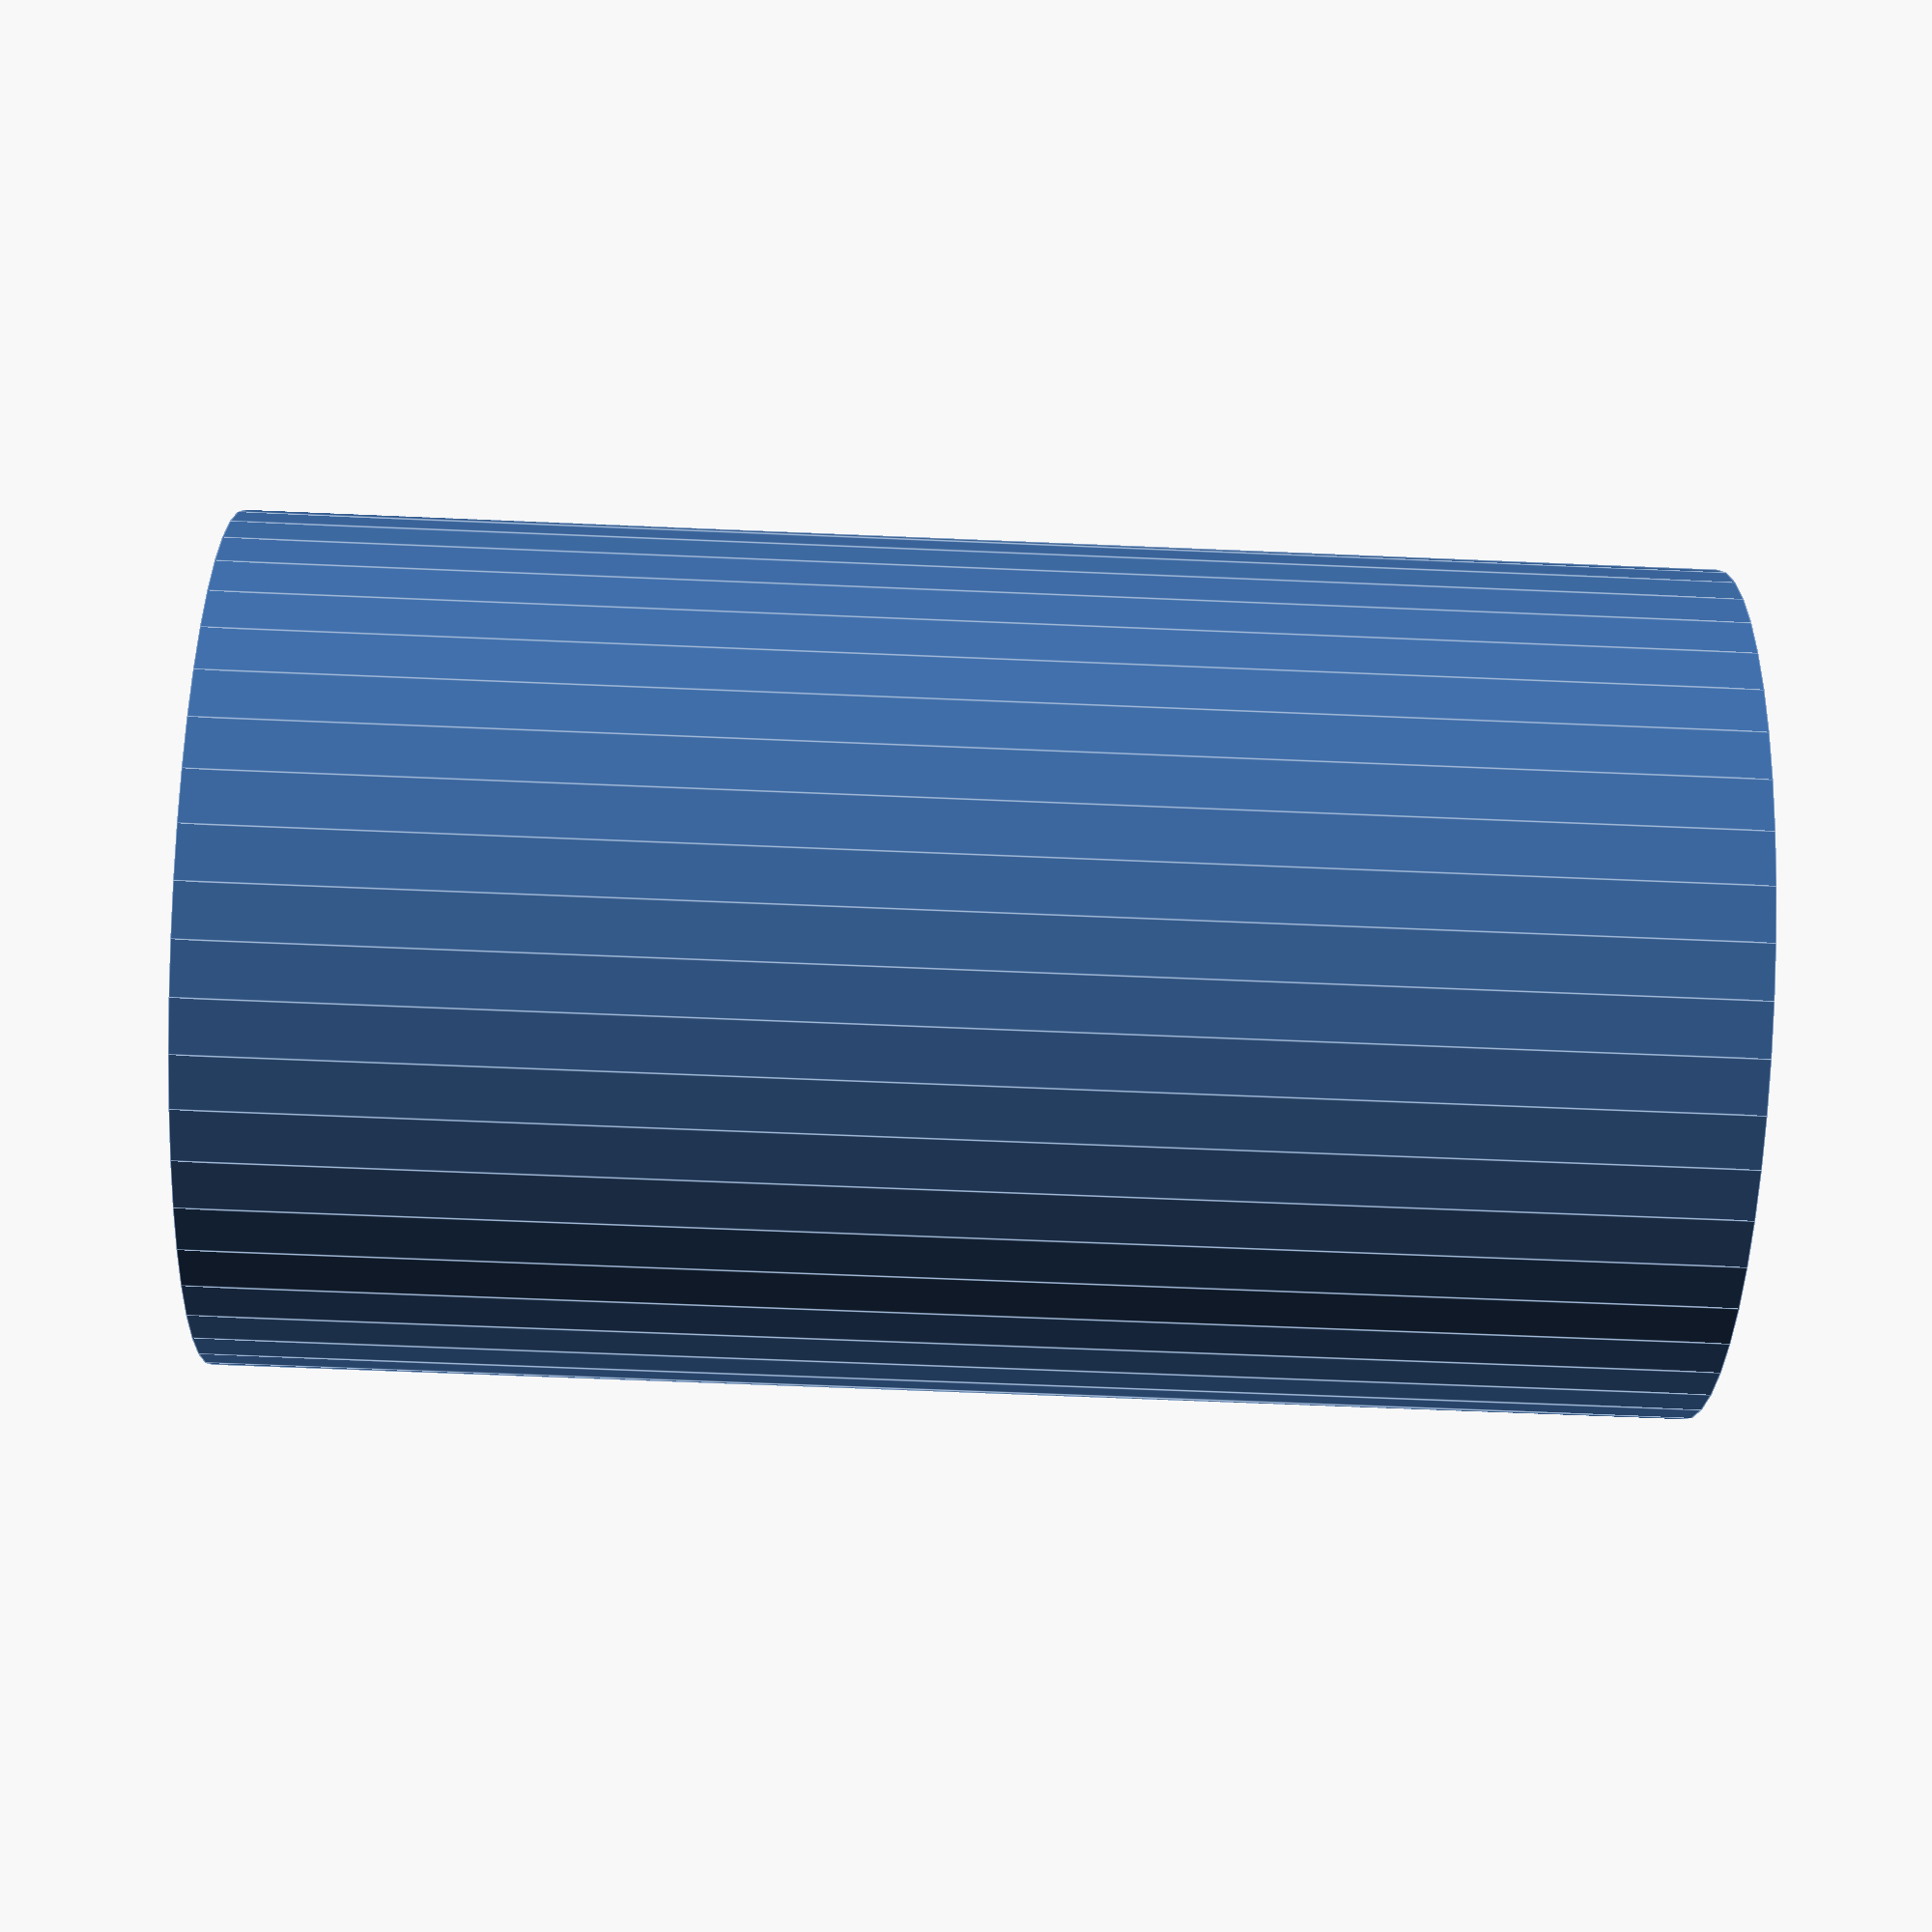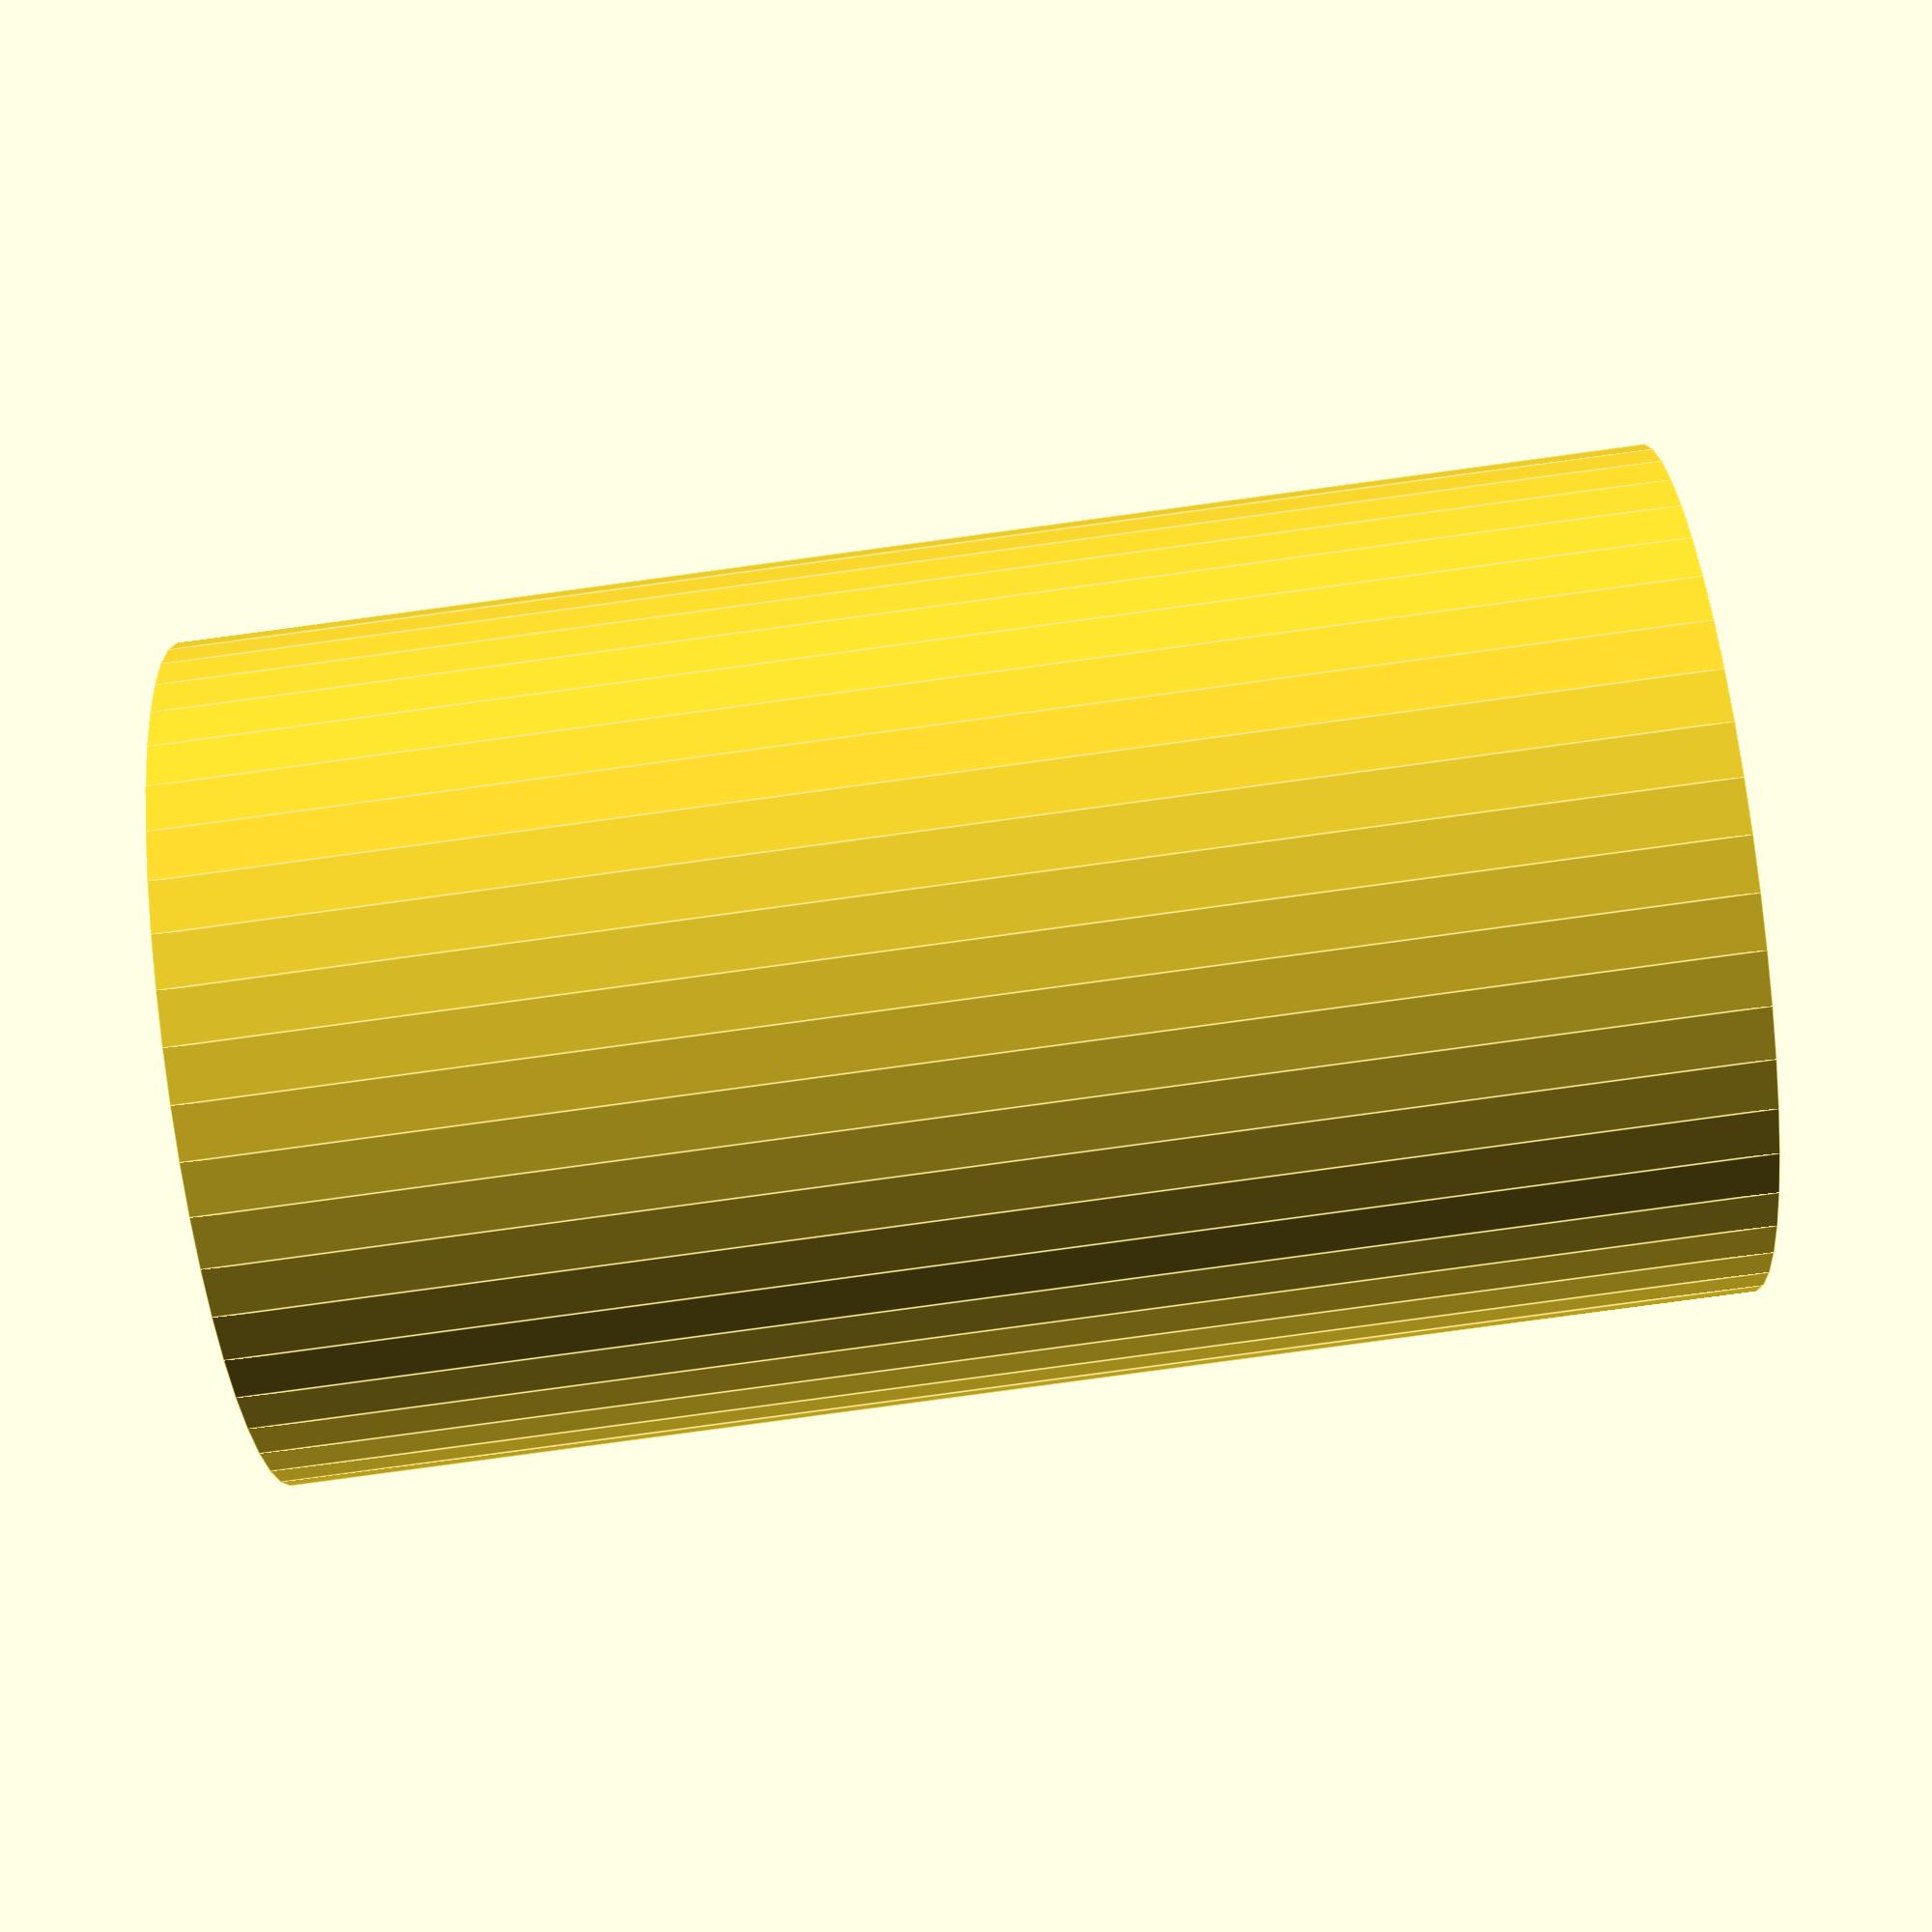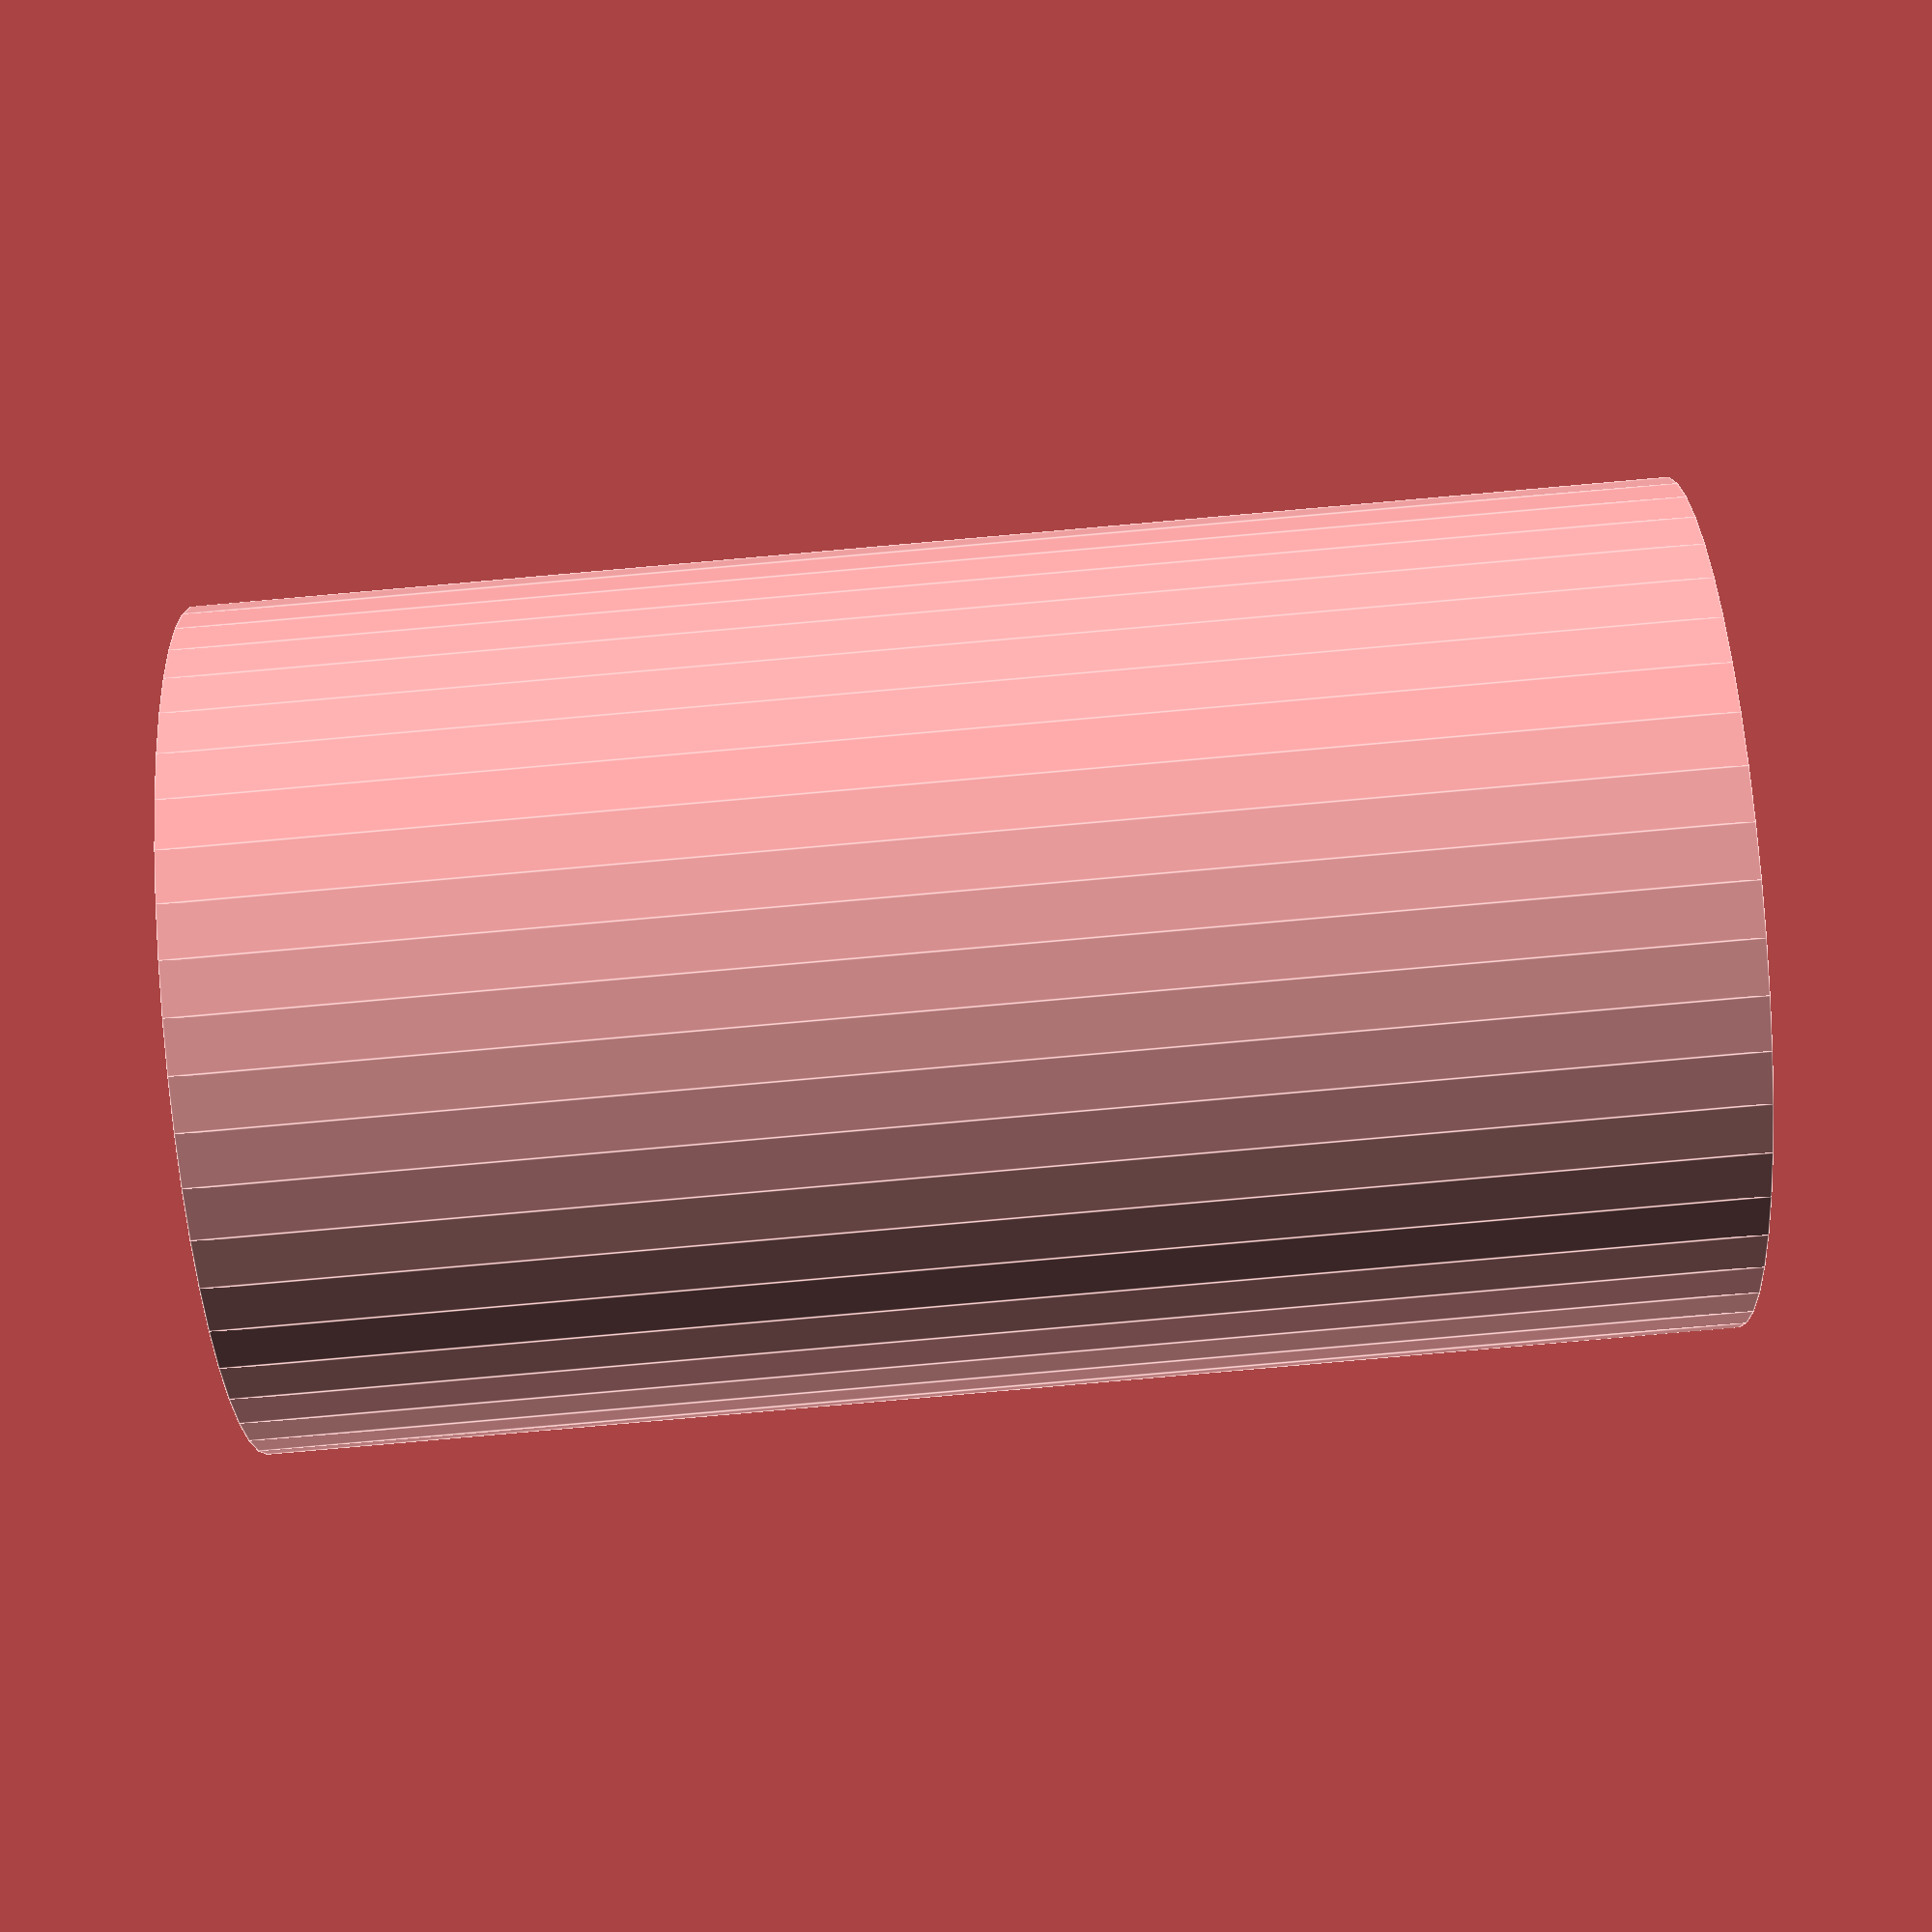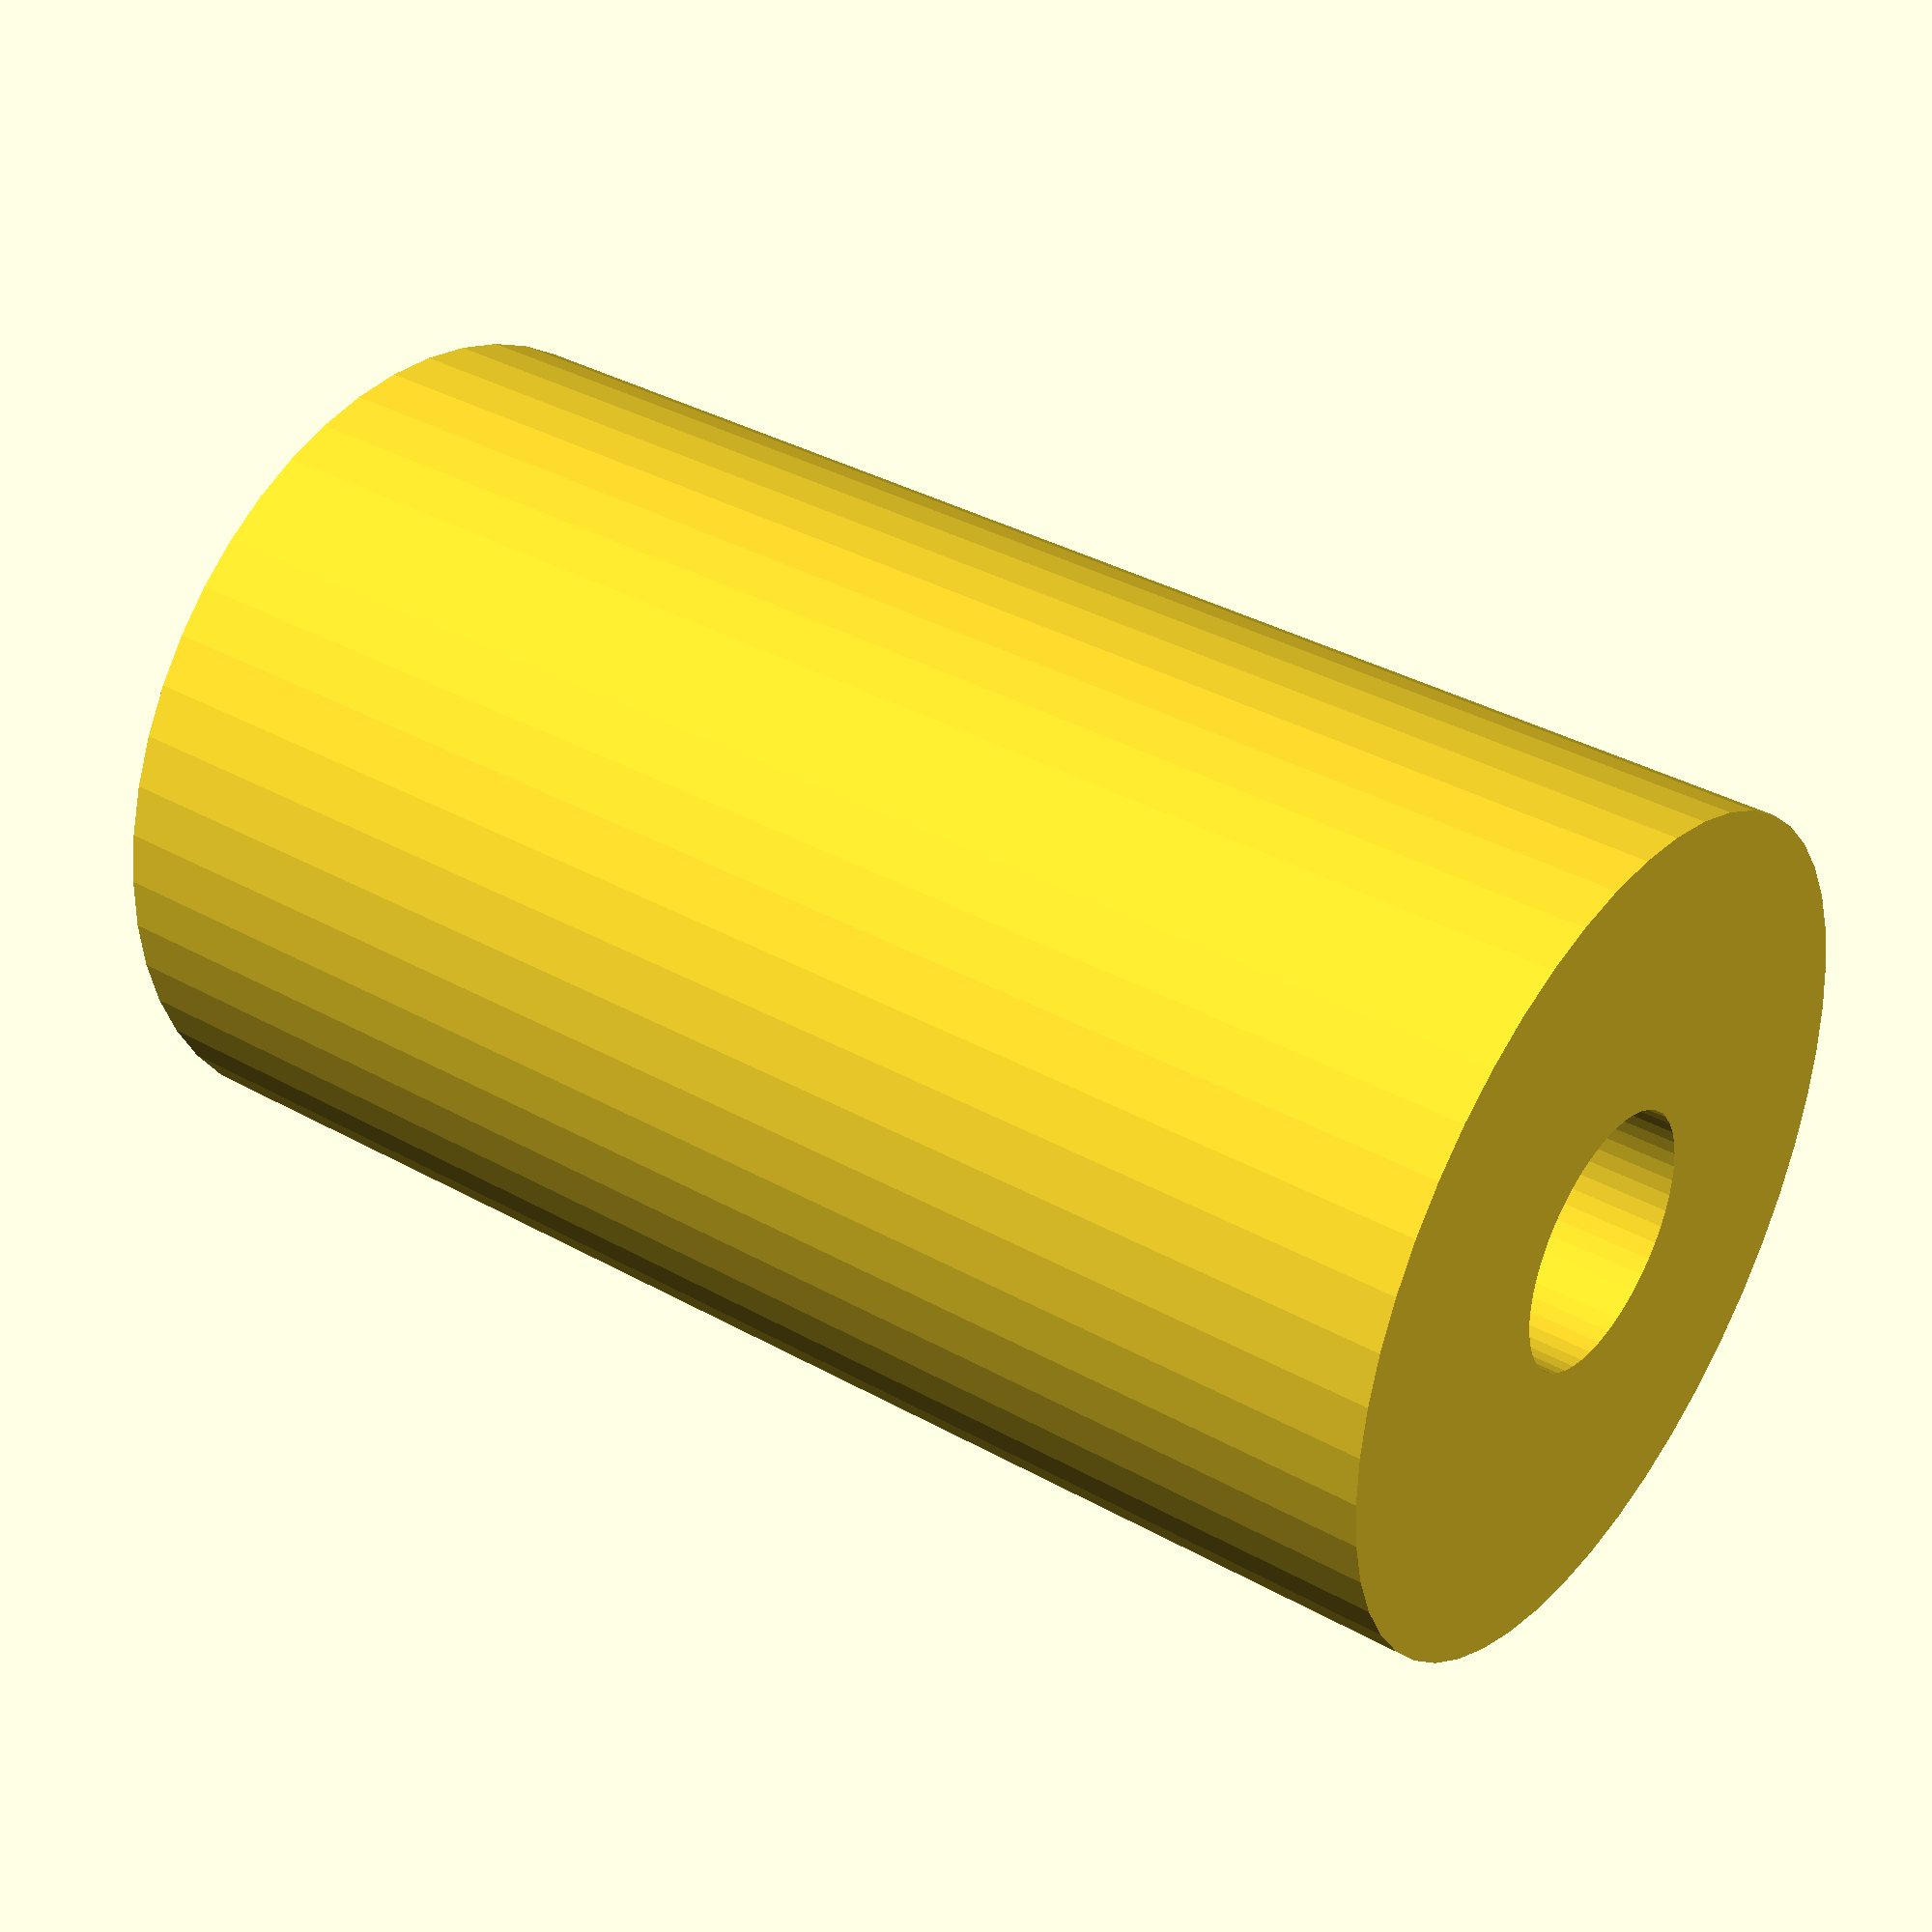
<openscad>
$fn = 50;


difference() {
	union() {
		translate(v = [0, 0, -25.0000000000]) {
			cylinder(h = 50, r = 14.5000000000);
		}
	}
	union() {
		translate(v = [0, 0, -100.0000000000]) {
			cylinder(h = 200, r = 4.5000000000);
		}
	}
}
</openscad>
<views>
elev=242.6 azim=332.9 roll=272.5 proj=p view=edges
elev=83.7 azim=8.6 roll=97.7 proj=p view=edges
elev=265.0 azim=183.7 roll=85.0 proj=p view=edges
elev=323.7 azim=167.6 roll=126.2 proj=p view=solid
</views>
